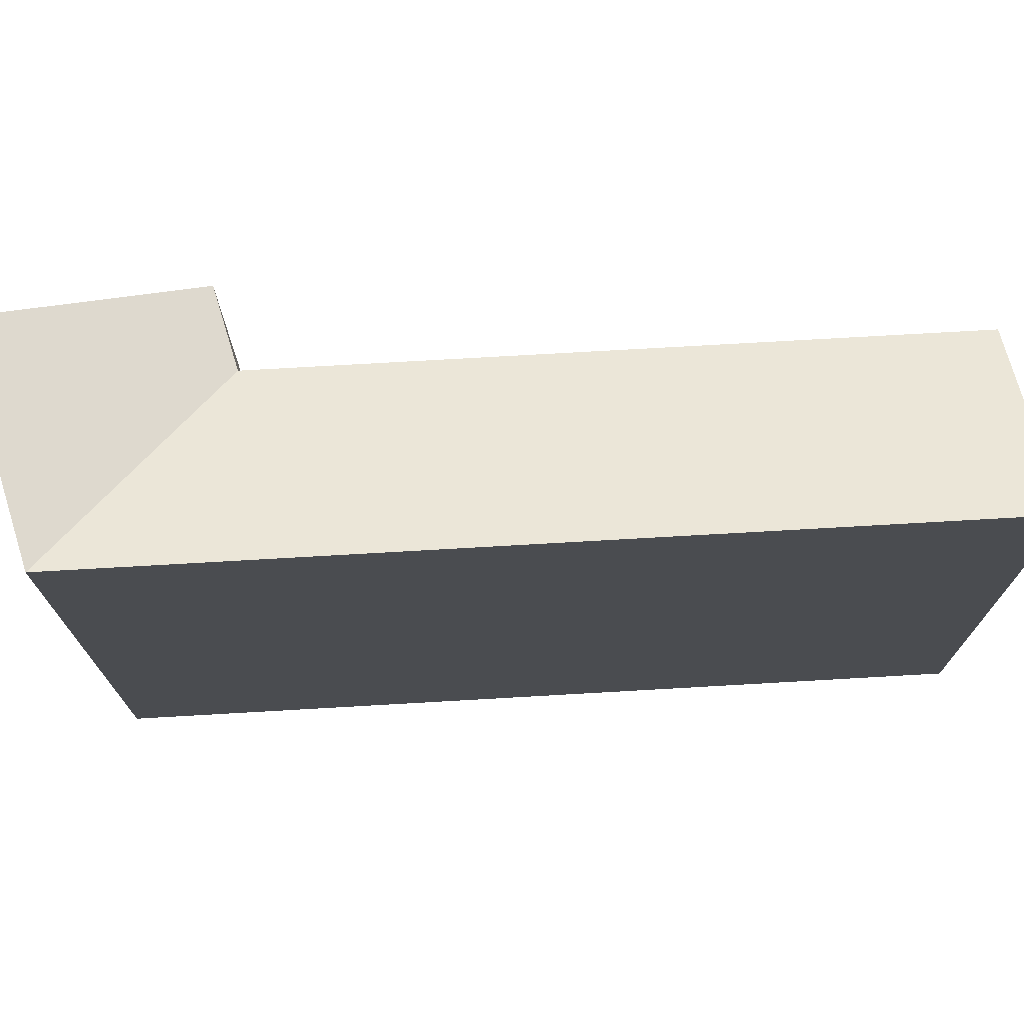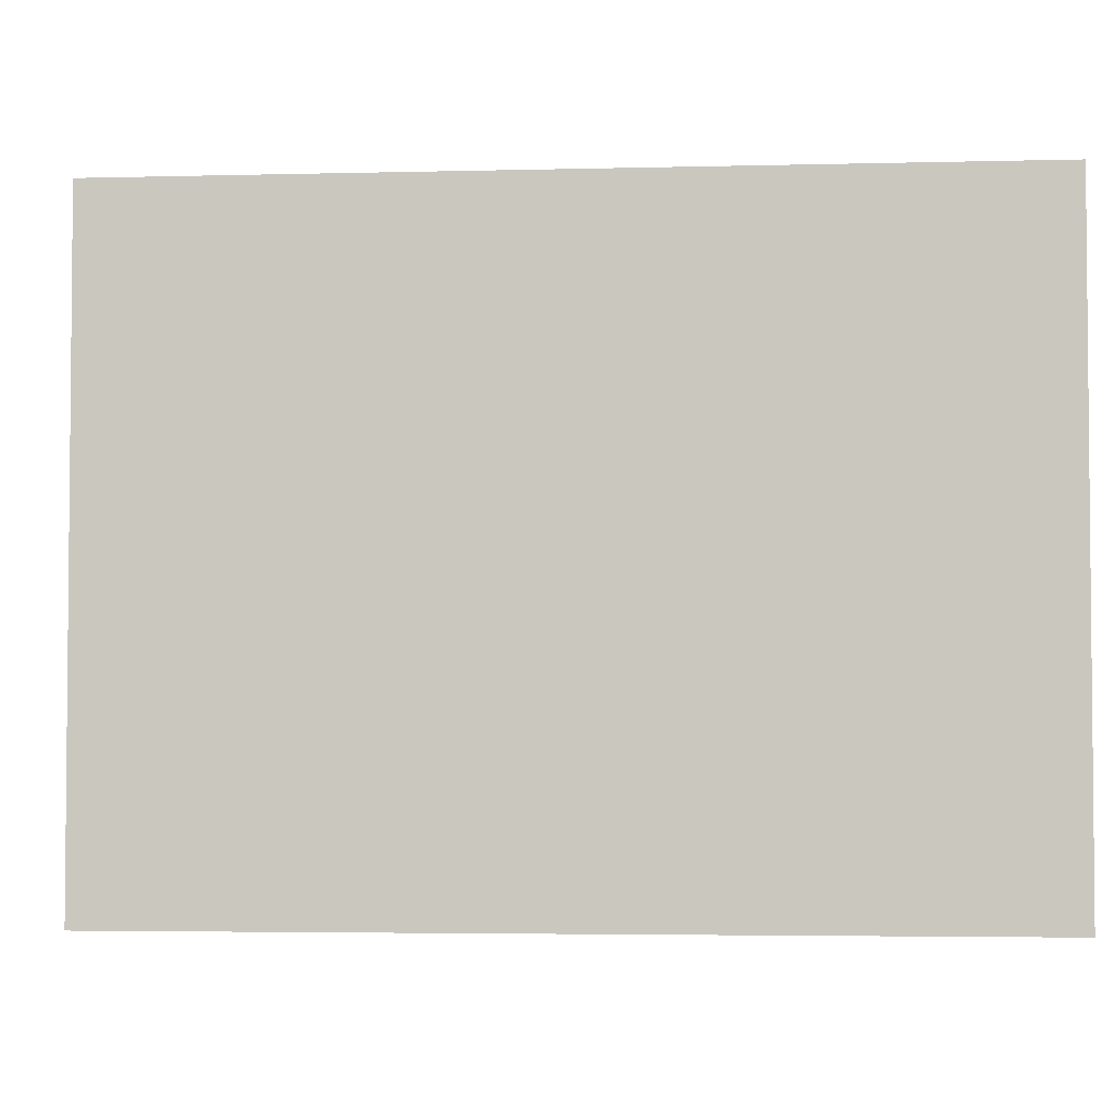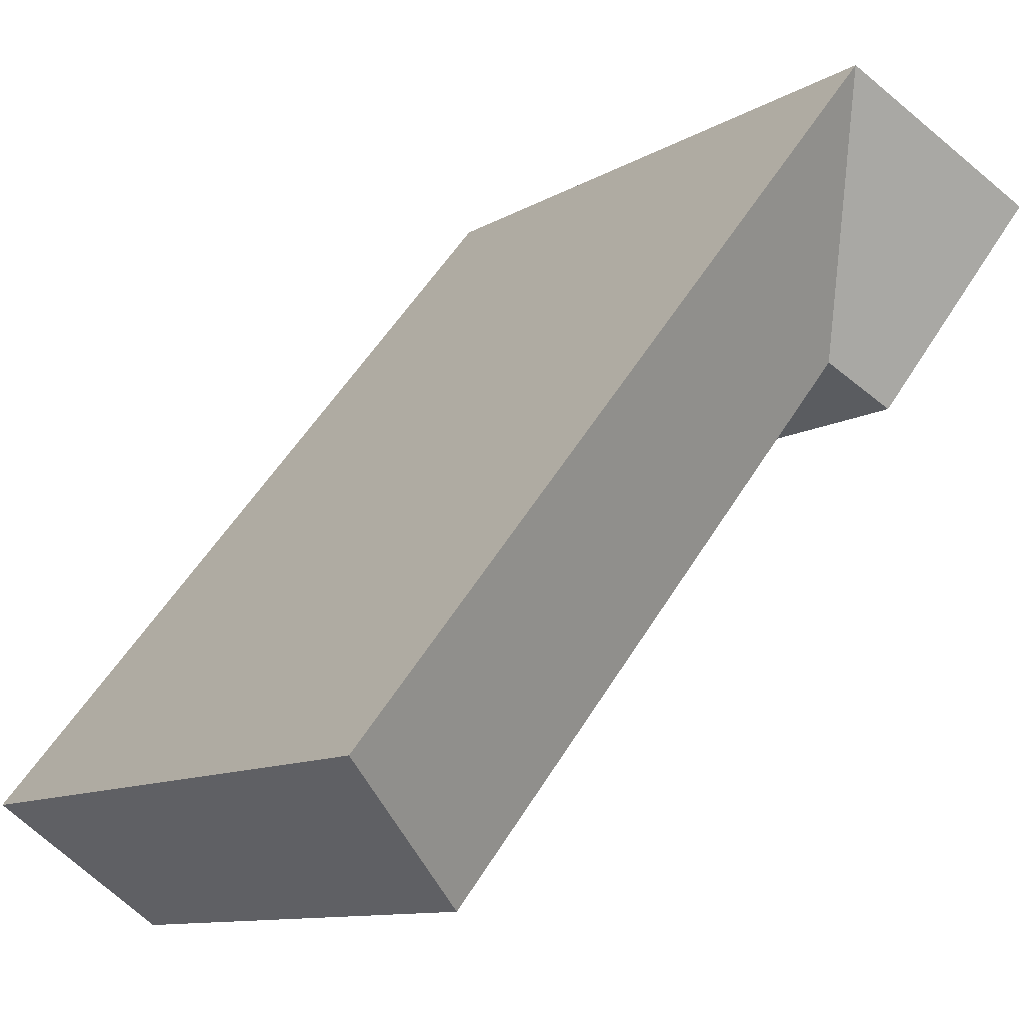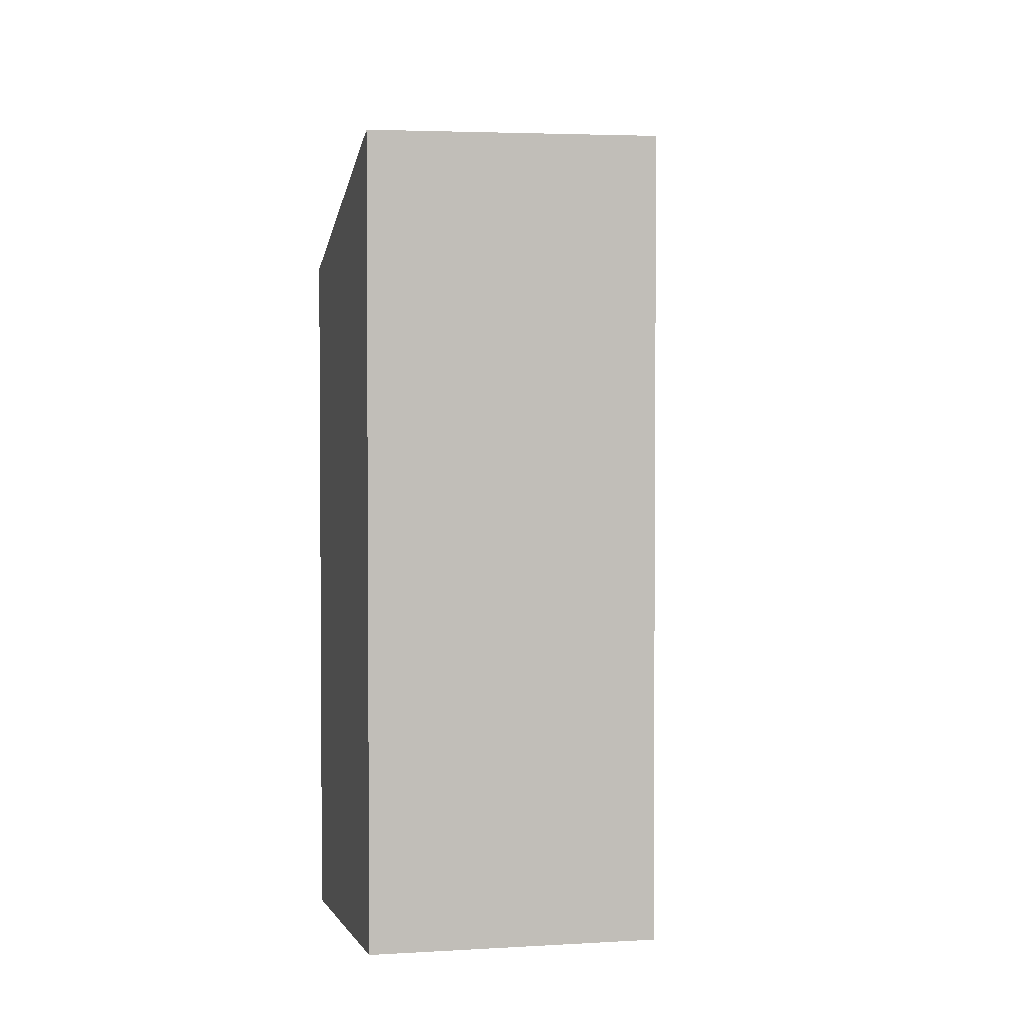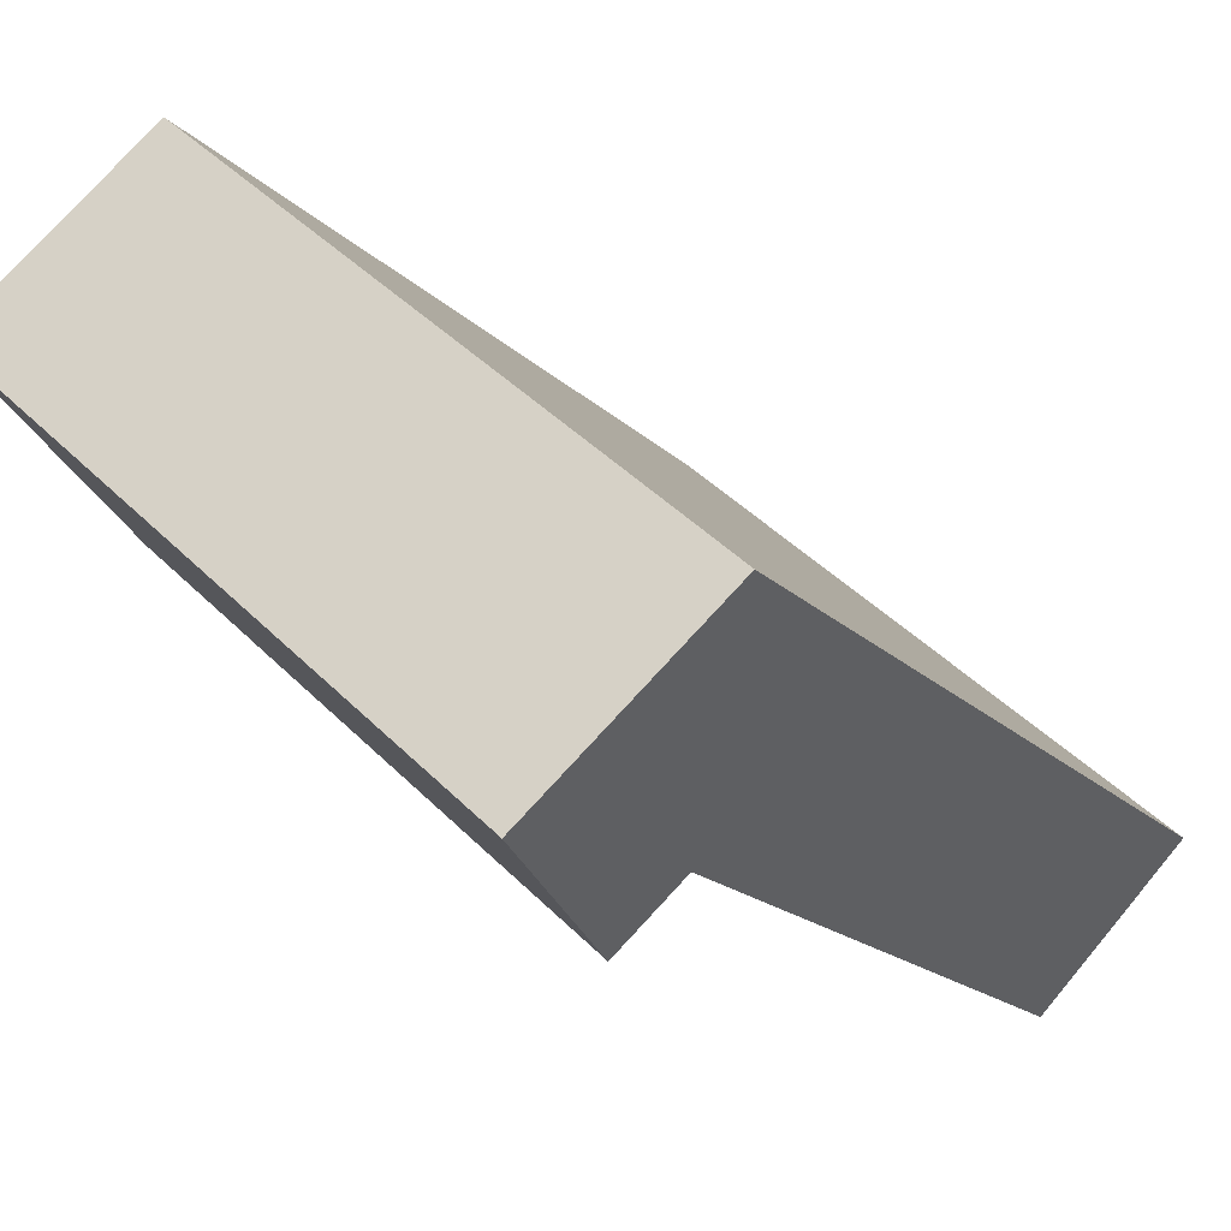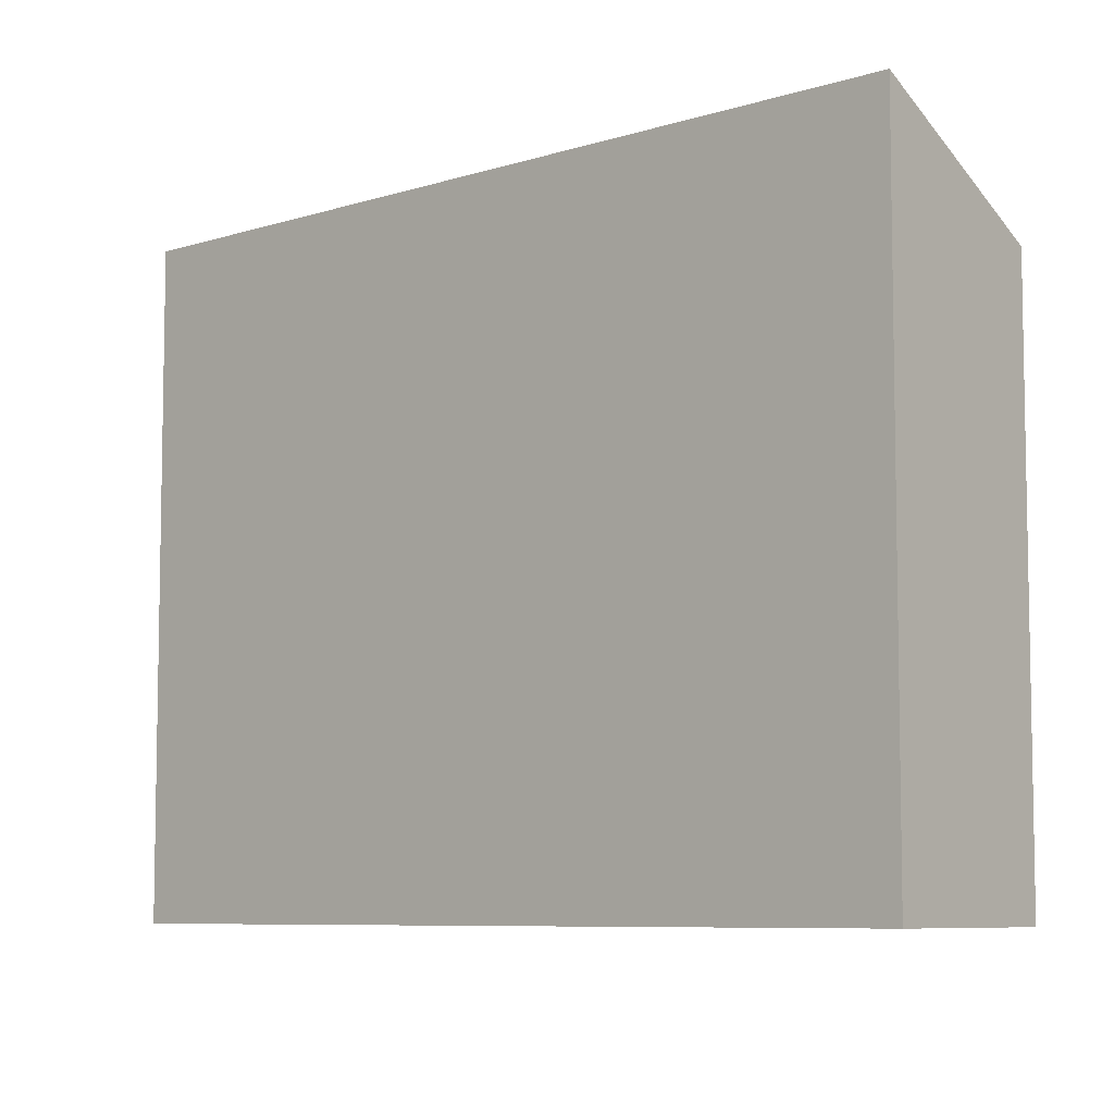
<metadata>
{"format":"obj","ext":"obj","renderer":"f3d","projection":"perspective","resolution":1024,"background":"white","views":[{"elev":74.6,"azim":47.8,"up":"+Y"},{"elev":-3.6,"azim":56.3,"up":"+Y"},{"elev":-10.7,"azim":145.1,"up":"+Z"},{"elev":3.3,"azim":-38.5,"up":"+Y"},{"elev":44.9,"azim":-41.2,"up":"+Z"},{"elev":-7.2,"azim":94.1,"up":"+Y"}]}
</metadata>
<code>
v  12.78 1.605e-16 -2.622
v  21.52 1.535e-15 -25.07
v  27.58 1.283e-15 -20.95
v  5.973 3.563e-16 -5.818
v  7.729 -2.223e-16 3.631
v  0.924 -2.658e-17 0.434
v  0 0 0
v  3.201 4.36e-16 -7.12
v  21.52 19.99 -25.07
v  12.78 23.64 -2.622
v  27.58 23.64 -20.95
v  5.973 19.99 -5.819
v  7.73 23.64 3.63
v  0.9245 23.64 0.4333
v  3.202 19.99 -7.121
v  0.0005048 23.64 -0.0007477
g defaultobject
f 1 2 3
f 2 1 4
f 5 4 1
f 4 5 6
f 7 4 6
f 4 7 8
f 9 10 11
f 10 9 12
f 10 12 13
f 13 12 14
f 15 14 12
f 14 15 16
f 3 10 1
f 10 3 11
f 12 2 4
f 2 12 9
f 2 11 3
f 11 2 9
f 1 13 5
f 13 1 10
f 5 14 6
f 14 5 13
f 6 16 7
f 16 6 14
f 16 8 7
f 8 16 15
f 15 4 8
f 4 15 12

</code>
